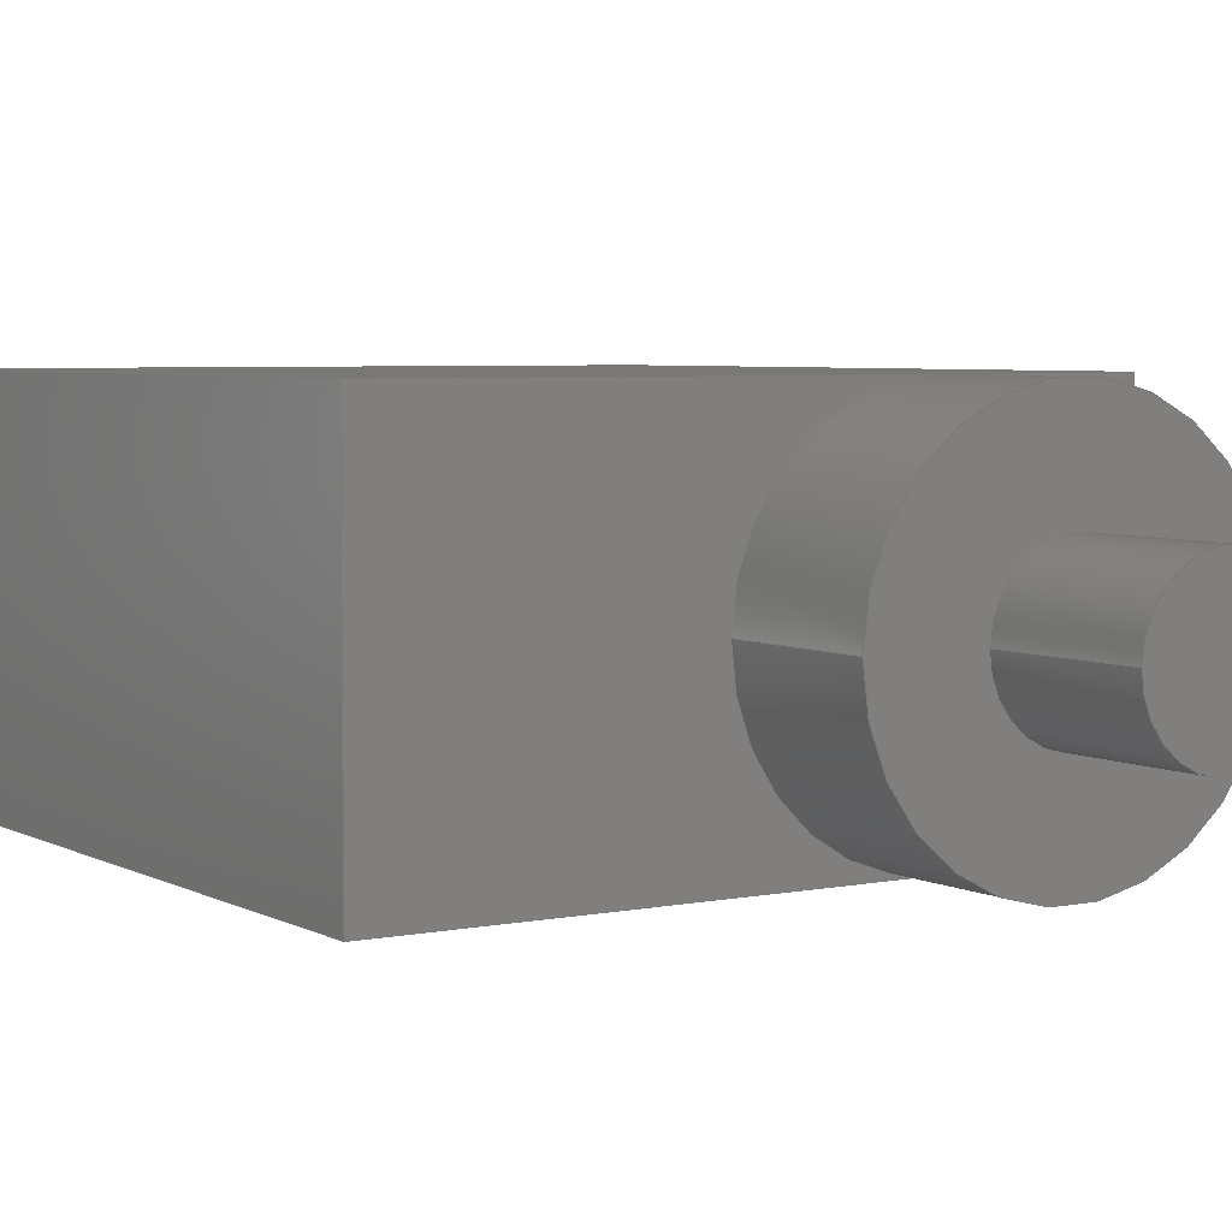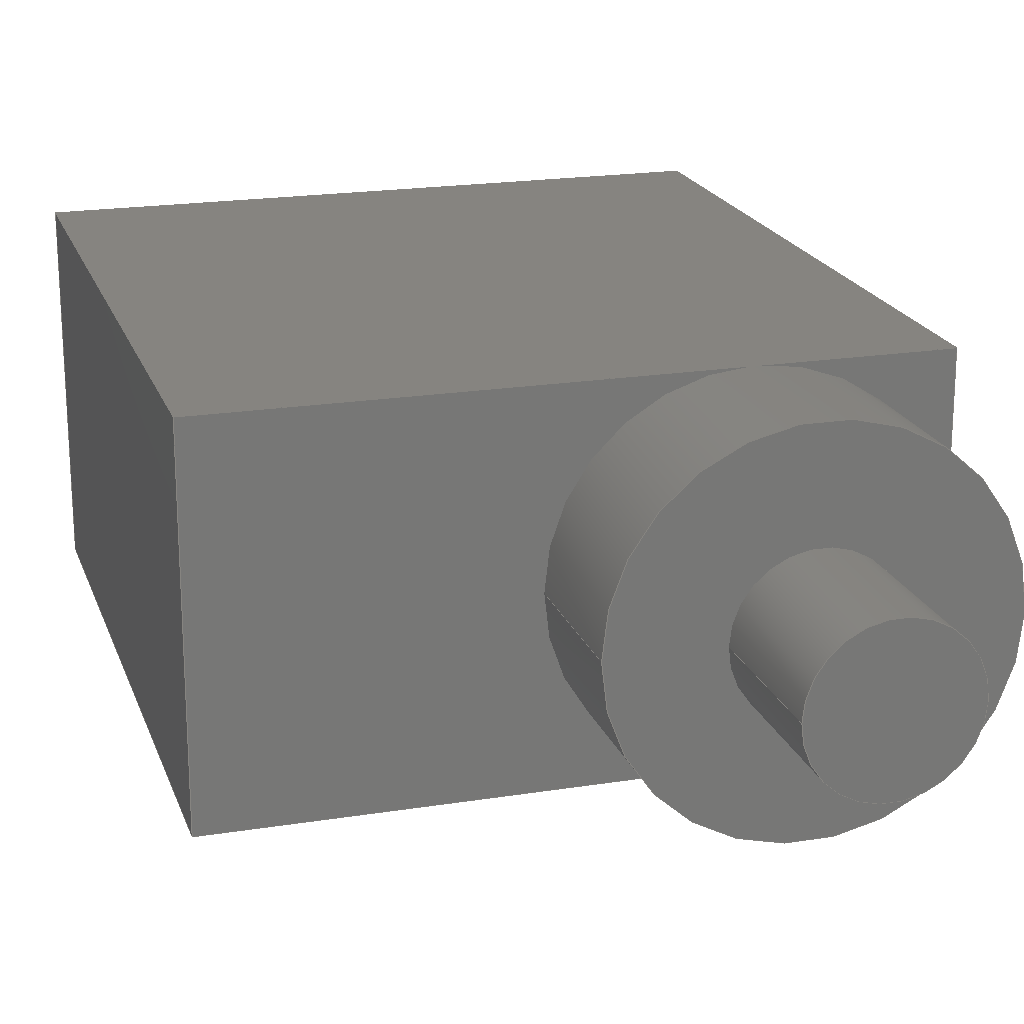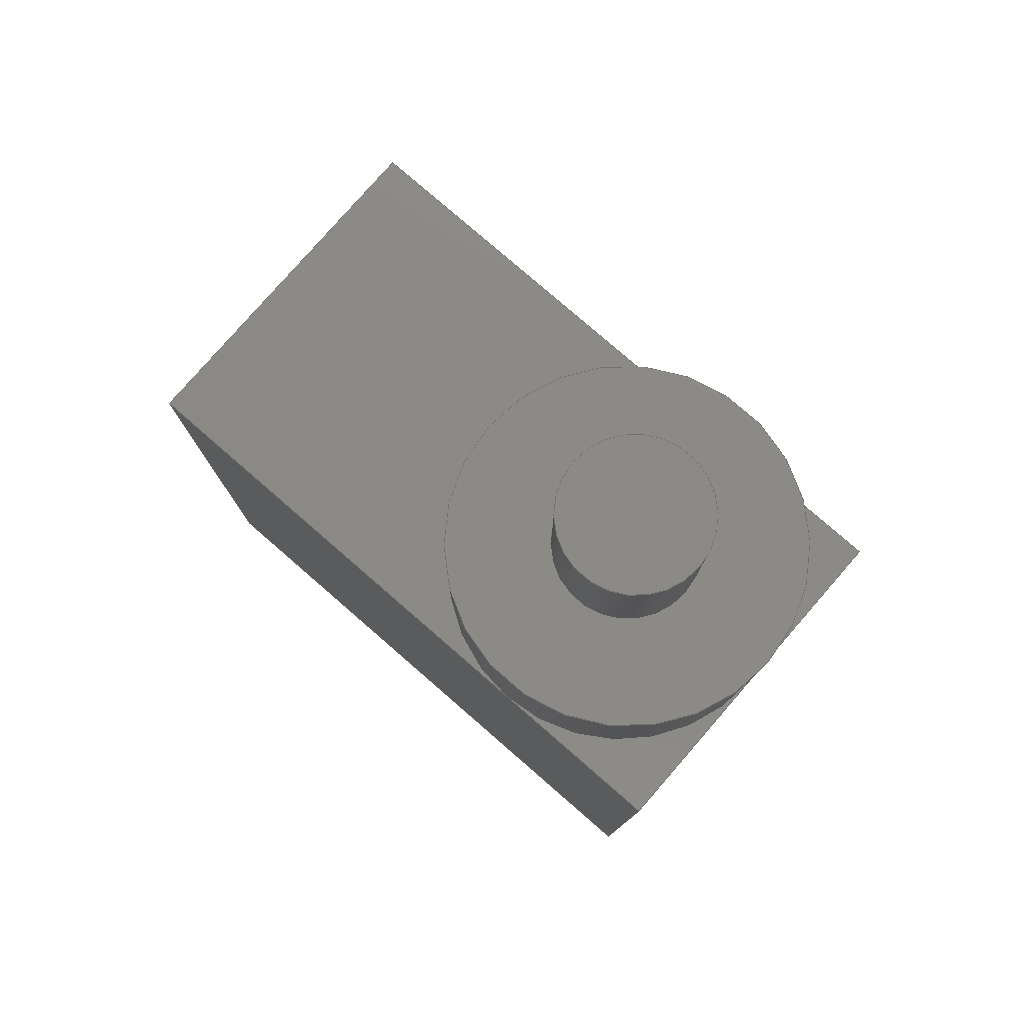
<metadata>
{"format":"step","ext":"step","renderer":"f3d","projection":"perspective","resolution":1024,"background":"white","views":[{"elev":4.9,"azim":147.6,"up":"+Z"},{"elev":20.0,"azim":163.5,"up":"+Z"},{"elev":79.0,"azim":-139.0,"up":"+Y"}]}
</metadata>
<code>
ISO-10303-21;
DATA;
#1=MECHANICAL_DESIGN_GEOMETRIC_PRESENTATION_REPRESENTATION('',(#4),#329);
#2=SHAPE_REPRESENTATION_RELATIONSHIP('SRR','None',#336,#3);
#3=ADVANCED_BREP_SHAPE_REPRESENTATION('',(#5),#328);
#4=STYLED_ITEM('',(#345),#5);
#5=MANIFOLD_SOLID_BREP('Body1',#184);
#6=FACE_BOUND('',#33,.T.);
#7=PLANE('',#201);
#8=PLANE('',#208);
#9=PLANE('',#209);
#10=PLANE('',#210);
#11=PLANE('',#211);
#12=PLANE('',#212);
#13=PLANE('',#213);
#14=PLANE('',#214);
#15=PLANE('',#215);
#16=PLANE('',#216);
#17=FACE_OUTER_BOUND('',#29,.T.);
#18=FACE_OUTER_BOUND('',#30,.T.);
#19=FACE_OUTER_BOUND('',#31,.T.);
#20=FACE_OUTER_BOUND('',#32,.T.);
#21=FACE_OUTER_BOUND('',#34,.T.);
#22=FACE_OUTER_BOUND('',#35,.T.);
#23=FACE_OUTER_BOUND('',#36,.T.);
#24=FACE_OUTER_BOUND('',#37,.T.);
#25=FACE_OUTER_BOUND('',#38,.T.);
#26=FACE_OUTER_BOUND('',#39,.T.);
#27=FACE_OUTER_BOUND('',#40,.T.);
#28=FACE_OUTER_BOUND('',#41,.T.);
#29=EDGE_LOOP('',(#122,#123,#124,#125));
#30=EDGE_LOOP('',(#126));
#31=EDGE_LOOP('',(#127,#128,#129,#130,#131,#132,#133));
#32=EDGE_LOOP('',(#134));
#33=EDGE_LOOP('',(#135));
#34=EDGE_LOOP('',(#136,#137,#138));
#35=EDGE_LOOP('',(#139,#140,#141));
#36=EDGE_LOOP('',(#142,#143,#144,#145,#146));
#37=EDGE_LOOP('',(#147,#148,#149,#150,#151));
#38=EDGE_LOOP('',(#152,#153,#154,#155,#156));
#39=EDGE_LOOP('',(#157,#158,#159,#160));
#40=EDGE_LOOP('',(#161,#162,#163,#164,#165));
#41=EDGE_LOOP('',(#166,#167,#168,#169));
#42=LINE('',#279,#59);
#43=LINE('',#286,#60);
#44=LINE('',#297,#61);
#45=LINE('',#298,#62);
#46=LINE('',#301,#63);
#47=LINE('',#302,#64);
#48=LINE('',#305,#65);
#49=LINE('',#307,#66);
#50=LINE('',#308,#67);
#51=LINE('',#312,#68);
#52=LINE('',#313,#69);
#53=LINE('',#314,#70);
#54=LINE('',#317,#71);
#55=LINE('',#318,#72);
#56=LINE('',#321,#73);
#57=LINE('',#322,#74);
#58=LINE('',#324,#75);
#59=VECTOR('',#223,0.25);
#60=VECTOR('',#232,0.6);
#61=VECTOR('',#245,1);
#62=VECTOR('',#246,1);
#63=VECTOR('',#249,1);
#64=VECTOR('',#250,1);
#65=VECTOR('',#253,1);
#66=VECTOR('',#254,1);
#67=VECTOR('',#255,1);
#68=VECTOR('',#258,1);
#69=VECTOR('',#259,1);
#70=VECTOR('',#260,1);
#71=VECTOR('',#263,1);
#72=VECTOR('',#264,1);
#73=VECTOR('',#267,1);
#74=VECTOR('',#268,1);
#75=VECTOR('',#271,1);
#76=CIRCLE('',#199,0.25);
#77=CIRCLE('',#200,0.25);
#78=CIRCLE('',#203,0.6);
#79=CIRCLE('',#204,0.6);
#80=CIRCLE('',#205,0.6);
#81=CIRCLE('',#206,0.6);
#82=CIRCLE('',#207,0.6);
#83=VERTEX_POINT('',#276);
#84=VERTEX_POINT('',#278);
#85=VERTEX_POINT('',#283);
#86=VERTEX_POINT('',#285);
#87=VERTEX_POINT('',#287);
#88=VERTEX_POINT('',#289);
#89=VERTEX_POINT('',#291);
#90=VERTEX_POINT('',#296);
#91=VERTEX_POINT('',#300);
#92=VERTEX_POINT('',#304);
#93=VERTEX_POINT('',#306);
#94=VERTEX_POINT('',#310);
#95=VERTEX_POINT('',#311);
#96=VERTEX_POINT('',#316);
#97=VERTEX_POINT('',#320);
#98=EDGE_CURVE('',#83,#83,#76,.T.);
#99=EDGE_CURVE('',#83,#84,#42,.T.);
#100=EDGE_CURVE('',#84,#84,#77,.T.);
#101=EDGE_CURVE('',#85,#85,#78,.T.);
#102=EDGE_CURVE('',#85,#86,#43,.T.);
#103=EDGE_CURVE('',#87,#86,#79,.T.);
#104=EDGE_CURVE('',#88,#87,#80,.T.);
#105=EDGE_CURVE('',#89,#88,#81,.T.);
#106=EDGE_CURVE('',#86,#89,#82,.T.);
#107=EDGE_CURVE('',#88,#90,#44,.T.);
#108=EDGE_CURVE('',#90,#89,#45,.T.);
#109=EDGE_CURVE('',#87,#91,#46,.T.);
#110=EDGE_CURVE('',#91,#88,#47,.T.);
#111=EDGE_CURVE('',#89,#92,#48,.T.);
#112=EDGE_CURVE('',#92,#93,#49,.T.);
#113=EDGE_CURVE('',#93,#87,#50,.T.);
#114=EDGE_CURVE('',#94,#95,#51,.T.);
#115=EDGE_CURVE('',#94,#90,#52,.T.);
#116=EDGE_CURVE('',#95,#91,#53,.T.);
#117=EDGE_CURVE('',#95,#96,#54,.T.);
#118=EDGE_CURVE('',#96,#93,#55,.T.);
#119=EDGE_CURVE('',#96,#97,#56,.T.);
#120=EDGE_CURVE('',#97,#92,#57,.T.);
#121=EDGE_CURVE('',#97,#94,#58,.T.);
#122=ORIENTED_EDGE('',*,*,#98,.F.);
#123=ORIENTED_EDGE('',*,*,#99,.T.);
#124=ORIENTED_EDGE('',*,*,#100,.F.);
#125=ORIENTED_EDGE('',*,*,#99,.F.);
#126=ORIENTED_EDGE('',*,*,#98,.T.);
#127=ORIENTED_EDGE('',*,*,#101,.F.);
#128=ORIENTED_EDGE('',*,*,#102,.T.);
#129=ORIENTED_EDGE('',*,*,#103,.F.);
#130=ORIENTED_EDGE('',*,*,#104,.F.);
#131=ORIENTED_EDGE('',*,*,#105,.F.);
#132=ORIENTED_EDGE('',*,*,#106,.F.);
#133=ORIENTED_EDGE('',*,*,#102,.F.);
#134=ORIENTED_EDGE('',*,*,#101,.T.);
#135=ORIENTED_EDGE('',*,*,#100,.T.);
#136=ORIENTED_EDGE('',*,*,#105,.T.);
#137=ORIENTED_EDGE('',*,*,#107,.T.);
#138=ORIENTED_EDGE('',*,*,#108,.T.);
#139=ORIENTED_EDGE('',*,*,#104,.T.);
#140=ORIENTED_EDGE('',*,*,#109,.T.);
#141=ORIENTED_EDGE('',*,*,#110,.T.);
#142=ORIENTED_EDGE('',*,*,#103,.T.);
#143=ORIENTED_EDGE('',*,*,#106,.T.);
#144=ORIENTED_EDGE('',*,*,#111,.T.);
#145=ORIENTED_EDGE('',*,*,#112,.T.);
#146=ORIENTED_EDGE('',*,*,#113,.T.);
#147=ORIENTED_EDGE('',*,*,#114,.F.);
#148=ORIENTED_EDGE('',*,*,#115,.T.);
#149=ORIENTED_EDGE('',*,*,#107,.F.);
#150=ORIENTED_EDGE('',*,*,#110,.F.);
#151=ORIENTED_EDGE('',*,*,#116,.F.);
#152=ORIENTED_EDGE('',*,*,#117,.F.);
#153=ORIENTED_EDGE('',*,*,#116,.T.);
#154=ORIENTED_EDGE('',*,*,#109,.F.);
#155=ORIENTED_EDGE('',*,*,#113,.F.);
#156=ORIENTED_EDGE('',*,*,#118,.F.);
#157=ORIENTED_EDGE('',*,*,#119,.F.);
#158=ORIENTED_EDGE('',*,*,#118,.T.);
#159=ORIENTED_EDGE('',*,*,#112,.F.);
#160=ORIENTED_EDGE('',*,*,#120,.F.);
#161=ORIENTED_EDGE('',*,*,#121,.F.);
#162=ORIENTED_EDGE('',*,*,#120,.T.);
#163=ORIENTED_EDGE('',*,*,#111,.F.);
#164=ORIENTED_EDGE('',*,*,#108,.F.);
#165=ORIENTED_EDGE('',*,*,#115,.F.);
#166=ORIENTED_EDGE('',*,*,#121,.T.);
#167=ORIENTED_EDGE('',*,*,#114,.T.);
#168=ORIENTED_EDGE('',*,*,#117,.T.);
#169=ORIENTED_EDGE('',*,*,#119,.T.);
#170=CYLINDRICAL_SURFACE('',#198,0.25);
#171=CYLINDRICAL_SURFACE('',#202,0.6);
#172=ADVANCED_FACE('',(#17),#170,.T.);
#173=ADVANCED_FACE('',(#18),#7,.T.);
#174=ADVANCED_FACE('',(#19),#171,.T.);
#175=ADVANCED_FACE('',(#20,#6),#8,.T.);
#176=ADVANCED_FACE('',(#21),#9,.T.);
#177=ADVANCED_FACE('',(#22),#10,.T.);
#178=ADVANCED_FACE('',(#23),#11,.T.);
#179=ADVANCED_FACE('',(#24),#12,.T.);
#180=ADVANCED_FACE('',(#25),#13,.T.);
#181=ADVANCED_FACE('',(#26),#14,.T.);
#182=ADVANCED_FACE('',(#27),#15,.T.);
#183=ADVANCED_FACE('',(#28),#16,.F.);
#184=CLOSED_SHELL('',(#172,#173,#174,#175,#176,#177,#178,#179,#180,#181,
#182,#183));
#185=DERIVED_UNIT_ELEMENT(#187,1);
#186=DERIVED_UNIT_ELEMENT(#331,3);
#187=(
MASS_UNIT()
NAMED_UNIT(*)
SI_UNIT(.KILO.,.GRAM.)
);
#188=DERIVED_UNIT((#185,#186));
#189=MEASURE_REPRESENTATION_ITEM('density measure',
POSITIVE_RATIO_MEASURE(7850),#188);
#190=PROPERTY_DEFINITION_REPRESENTATION(#195,#192);
#191=PROPERTY_DEFINITION_REPRESENTATION(#196,#193);
#192=REPRESENTATION('material name',(#194),#328);
#193=REPRESENTATION('density',(#189),#328);
#194=DESCRIPTIVE_REPRESENTATION_ITEM('Steel','Steel');
#195=PROPERTY_DEFINITION('material property','material name',#338);
#196=PROPERTY_DEFINITION('material property','density of part',#338);
#197=AXIS2_PLACEMENT_3D('placement',#274,#217,#218);
#198=AXIS2_PLACEMENT_3D('',#275,#219,#220);
#199=AXIS2_PLACEMENT_3D('',#277,#221,#222);
#200=AXIS2_PLACEMENT_3D('',#280,#224,#225);
#201=AXIS2_PLACEMENT_3D('',#281,#226,#227);
#202=AXIS2_PLACEMENT_3D('',#282,#228,#229);
#203=AXIS2_PLACEMENT_3D('',#284,#230,#231);
#204=AXIS2_PLACEMENT_3D('',#288,#233,#234);
#205=AXIS2_PLACEMENT_3D('',#290,#235,#236);
#206=AXIS2_PLACEMENT_3D('',#292,#237,#238);
#207=AXIS2_PLACEMENT_3D('',#293,#239,#240);
#208=AXIS2_PLACEMENT_3D('',#294,#241,#242);
#209=AXIS2_PLACEMENT_3D('',#295,#243,#244);
#210=AXIS2_PLACEMENT_3D('',#299,#247,#248);
#211=AXIS2_PLACEMENT_3D('',#303,#251,#252);
#212=AXIS2_PLACEMENT_3D('',#309,#256,#257);
#213=AXIS2_PLACEMENT_3D('',#315,#261,#262);
#214=AXIS2_PLACEMENT_3D('',#319,#265,#266);
#215=AXIS2_PLACEMENT_3D('',#323,#269,#270);
#216=AXIS2_PLACEMENT_3D('',#325,#272,#273);
#217=DIRECTION('axis',(0,0,1));
#218=DIRECTION('refdir',(1,0,0));
#219=DIRECTION('center_axis',(0,1,0));
#220=DIRECTION('ref_axis',(-1,0,0));
#221=DIRECTION('center_axis',(0,1,0));
#222=DIRECTION('ref_axis',(-1,0,0));
#223=DIRECTION('',(0,-1,0));
#224=DIRECTION('center_axis',(0,-1,0));
#225=DIRECTION('ref_axis',(-1,0,0));
#226=DIRECTION('center_axis',(0,1,0));
#227=DIRECTION('ref_axis',(-1,0,0));
#228=DIRECTION('center_axis',(0,1,0));
#229=DIRECTION('ref_axis',(-1,0,0));
#230=DIRECTION('center_axis',(0,1,0));
#231=DIRECTION('ref_axis',(-1,0,0));
#232=DIRECTION('',(0,-1,0));
#233=DIRECTION('center_axis',(0,-1,0));
#234=DIRECTION('ref_axis',(-1,0,0));
#235=DIRECTION('center_axis',(0,-1,0));
#236=DIRECTION('ref_axis',(-1,0,0));
#237=DIRECTION('center_axis',(0,-1,0));
#238=DIRECTION('ref_axis',(-1,0,0));
#239=DIRECTION('center_axis',(0,-1,0));
#240=DIRECTION('ref_axis',(-1,0,0));
#241=DIRECTION('center_axis',(0,1,0));
#242=DIRECTION('ref_axis',(-1,0,0));
#243=DIRECTION('center_axis',(0,1,0));
#244=DIRECTION('ref_axis',(0,0,1));
#245=DIRECTION('',(0,0,1));
#246=DIRECTION('',(1,0,0));
#247=DIRECTION('center_axis',(0,1,0));
#248=DIRECTION('ref_axis',(0,0,1));
#249=DIRECTION('',(-1,0,0));
#250=DIRECTION('',(0,0,1));
#251=DIRECTION('center_axis',(0,1,0));
#252=DIRECTION('ref_axis',(0,0,1));
#253=DIRECTION('',(1,0,0));
#254=DIRECTION('',(0,0,-1));
#255=DIRECTION('',(-1,0,0));
#256=DIRECTION('center_axis',(-1,0,0));
#257=DIRECTION('ref_axis',(0,0,1));
#258=DIRECTION('',(0,0,-1));
#259=DIRECTION('',(0,1,0));
#260=DIRECTION('',(0,1,0));
#261=DIRECTION('center_axis',(0,0,-1));
#262=DIRECTION('ref_axis',(-1,0,0));
#263=DIRECTION('',(1,0,0));
#264=DIRECTION('',(0,1,0));
#265=DIRECTION('center_axis',(1,0,0));
#266=DIRECTION('ref_axis',(0,0,-1));
#267=DIRECTION('',(0,0,1));
#268=DIRECTION('',(0,1,0));
#269=DIRECTION('center_axis',(0,0,1));
#270=DIRECTION('ref_axis',(1,0,0));
#271=DIRECTION('',(-1,0,0));
#272=DIRECTION('center_axis',(0,1,0));
#273=DIRECTION('ref_axis',(1,0,0));
#274=CARTESIAN_POINT('',(0,0,0));
#275=CARTESIAN_POINT('Origin',(1.1,2.8,-3.4));
#276=CARTESIAN_POINT('',(1.35,3.3,-3.4));
#277=CARTESIAN_POINT('Origin',(1.1,3.3,-3.4));
#278=CARTESIAN_POINT('',(1.35,2.8,-3.4));
#279=CARTESIAN_POINT('',(1.35,2.8,-3.4));
#280=CARTESIAN_POINT('Origin',(1.1,2.8,-3.4));
#281=CARTESIAN_POINT('Origin',(1.1,3.3,-3.4));
#282=CARTESIAN_POINT('Origin',(1.1,2.3,-3.4));
#283=CARTESIAN_POINT('',(1.7,2.8,-3.4));
#284=CARTESIAN_POINT('Origin',(1.1,2.8,-3.4));
#285=CARTESIAN_POINT('',(1.7,2.3,-3.4));
#286=CARTESIAN_POINT('',(1.7,2.3,-3.4));
#287=CARTESIAN_POINT('',(1.1,2.3,-4));
#288=CARTESIAN_POINT('Origin',(1.1,2.3,-3.4));
#289=CARTESIAN_POINT('',(0.5,2.3,-3.4));
#290=CARTESIAN_POINT('Origin',(1.1,2.3,-3.4));
#291=CARTESIAN_POINT('',(1.1,2.3,-2.8));
#292=CARTESIAN_POINT('Origin',(1.1,2.3,-3.4));
#293=CARTESIAN_POINT('Origin',(1.1,2.3,-3.4));
#294=CARTESIAN_POINT('Origin',(1.1,2.8,-3.4));
#295=CARTESIAN_POINT('Origin',(1.6,2.3,-3.4));
#296=CARTESIAN_POINT('',(0.5,2.3,-2.8));
#297=CARTESIAN_POINT('',(0.5,2.3,-2.8));
#298=CARTESIAN_POINT('',(2.7,2.3,-2.8));
#299=CARTESIAN_POINT('Origin',(1.6,2.3,-3.4));
#300=CARTESIAN_POINT('',(0.5,2.3,-4));
#301=CARTESIAN_POINT('',(0.5,2.3,-4));
#302=CARTESIAN_POINT('',(0.5,2.3,-2.8));
#303=CARTESIAN_POINT('Origin',(1.6,2.3,-3.4));
#304=CARTESIAN_POINT('',(2.7,2.3,-2.8));
#305=CARTESIAN_POINT('',(2.7,2.3,-2.8));
#306=CARTESIAN_POINT('',(2.7,2.3,-4));
#307=CARTESIAN_POINT('',(2.7,2.3,-4));
#308=CARTESIAN_POINT('',(0.5,2.3,-4));
#309=CARTESIAN_POINT('Origin',(0.5,0,-4));
#310=CARTESIAN_POINT('',(0.5,0,-2.8));
#311=CARTESIAN_POINT('',(0.5,0,-4));
#312=CARTESIAN_POINT('',(0.5,0,-2.8));
#313=CARTESIAN_POINT('',(0.5,0,-2.8));
#314=CARTESIAN_POINT('',(0.5,0,-4));
#315=CARTESIAN_POINT('Origin',(2.7,0,-4));
#316=CARTESIAN_POINT('',(2.7,0,-4));
#317=CARTESIAN_POINT('',(0.5,0,-4));
#318=CARTESIAN_POINT('',(2.7,0,-4));
#319=CARTESIAN_POINT('Origin',(2.7,0,-2.8));
#320=CARTESIAN_POINT('',(2.7,0,-2.8));
#321=CARTESIAN_POINT('',(2.7,0,-4));
#322=CARTESIAN_POINT('',(2.7,0,-2.8));
#323=CARTESIAN_POINT('Origin',(0.5,0,-2.8));
#324=CARTESIAN_POINT('',(2.7,0,-2.8));
#325=CARTESIAN_POINT('Origin',(1.6,0,-3.4));
#326=UNCERTAINTY_MEASURE_WITH_UNIT(LENGTH_MEASURE(0.001),#330,
'DISTANCE_ACCURACY_VALUE',
'Maximum model space distance between geometric entities at asserted c
onnectivities');
#327=UNCERTAINTY_MEASURE_WITH_UNIT(LENGTH_MEASURE(0.001),#330,
'DISTANCE_ACCURACY_VALUE',
'Maximum model space distance between geometric entities at asserted c
onnectivities');
#328=(
GEOMETRIC_REPRESENTATION_CONTEXT(3)
GLOBAL_UNCERTAINTY_ASSIGNED_CONTEXT((#326))
GLOBAL_UNIT_ASSIGNED_CONTEXT((#330,#332,#333))
REPRESENTATION_CONTEXT('','3D')
);
#329=(
GEOMETRIC_REPRESENTATION_CONTEXT(3)
GLOBAL_UNCERTAINTY_ASSIGNED_CONTEXT((#327))
GLOBAL_UNIT_ASSIGNED_CONTEXT((#330,#332,#333))
REPRESENTATION_CONTEXT('','3D')
);
#330=(
LENGTH_UNIT()
NAMED_UNIT(*)
SI_UNIT(.CENTI.,.METRE.)
);
#331=(
LENGTH_UNIT()
NAMED_UNIT(*)
SI_UNIT($,.METRE.)
);
#332=(
NAMED_UNIT(*)
PLANE_ANGLE_UNIT()
SI_UNIT($,.RADIAN.)
);
#333=(
NAMED_UNIT(*)
SI_UNIT($,.STERADIAN.)
SOLID_ANGLE_UNIT()
);
#334=SHAPE_DEFINITION_REPRESENTATION(#335,#336);
#335=PRODUCT_DEFINITION_SHAPE('',$,#338);
#336=SHAPE_REPRESENTATION('',(#197),#328);
#337=PRODUCT_DEFINITION_CONTEXT('part definition',#342,'design');
#338=PRODUCT_DEFINITION('servo','servo',#339,#337);
#339=PRODUCT_DEFINITION_FORMATION('',$,#344);
#340=PRODUCT_RELATED_PRODUCT_CATEGORY('servo','servo',(#344));
#341=APPLICATION_PROTOCOL_DEFINITION('international standard',
'automotive_design',2009,#342);
#342=APPLICATION_CONTEXT(
'Core Data for Automotive Mechanical Design Process');
#343=PRODUCT_CONTEXT('part definition',#342,'mechanical');
#344=PRODUCT('servo','servo',$,(#343));
#345=PRESENTATION_STYLE_ASSIGNMENT((#346));
#346=SURFACE_STYLE_USAGE(.BOTH.,#347);
#347=SURFACE_SIDE_STYLE('',(#348));
#348=SURFACE_STYLE_FILL_AREA(#349);
#349=FILL_AREA_STYLE('Plastic - Glossy (Black)',(#350));
#350=FILL_AREA_STYLE_COLOUR('Plastic - Glossy (Black)',#351);
#351=COLOUR_RGB('Plastic - Glossy (Black)',0.09804,0.09804,
0.09804);
ENDSEC;
END-ISO-10303-21;

</code>
